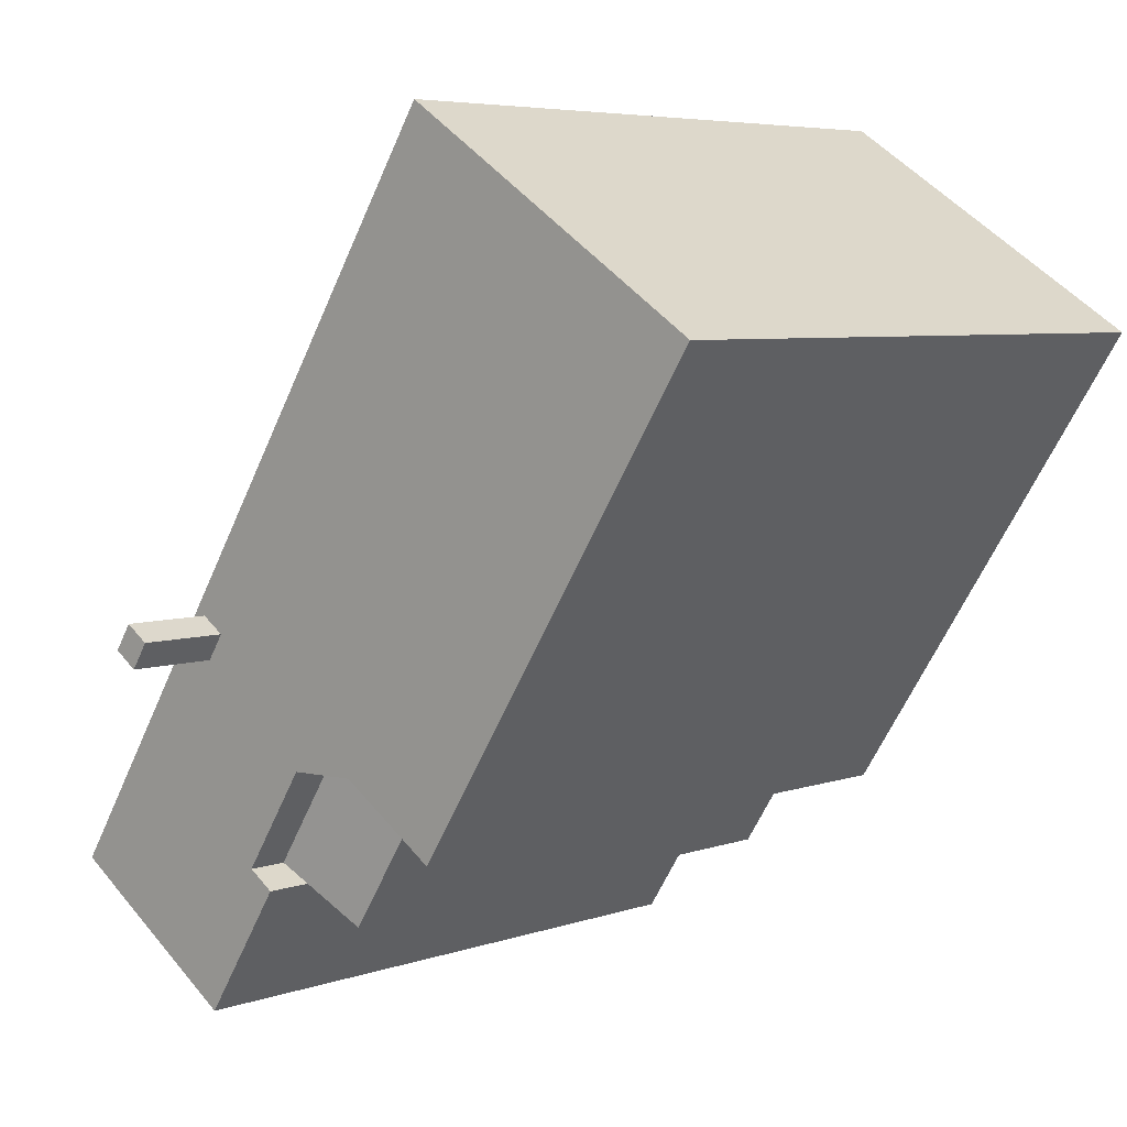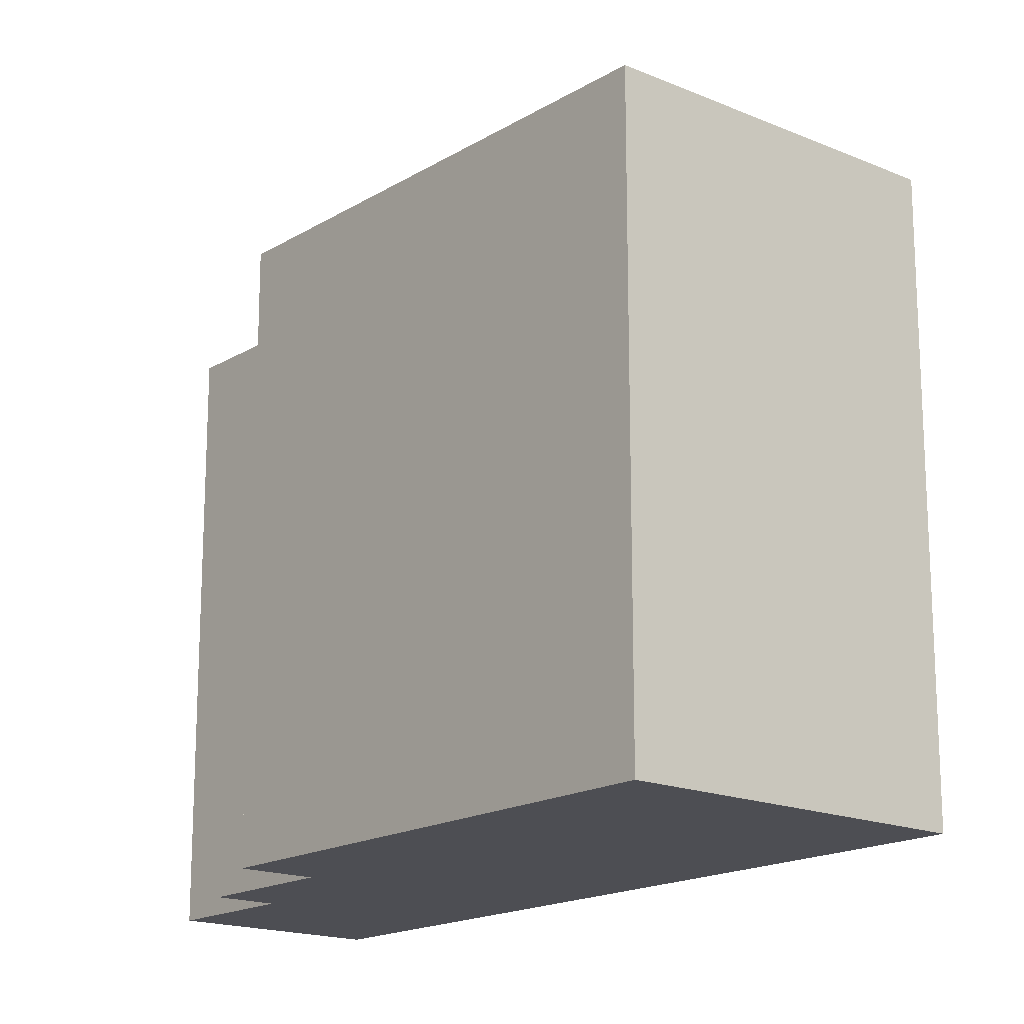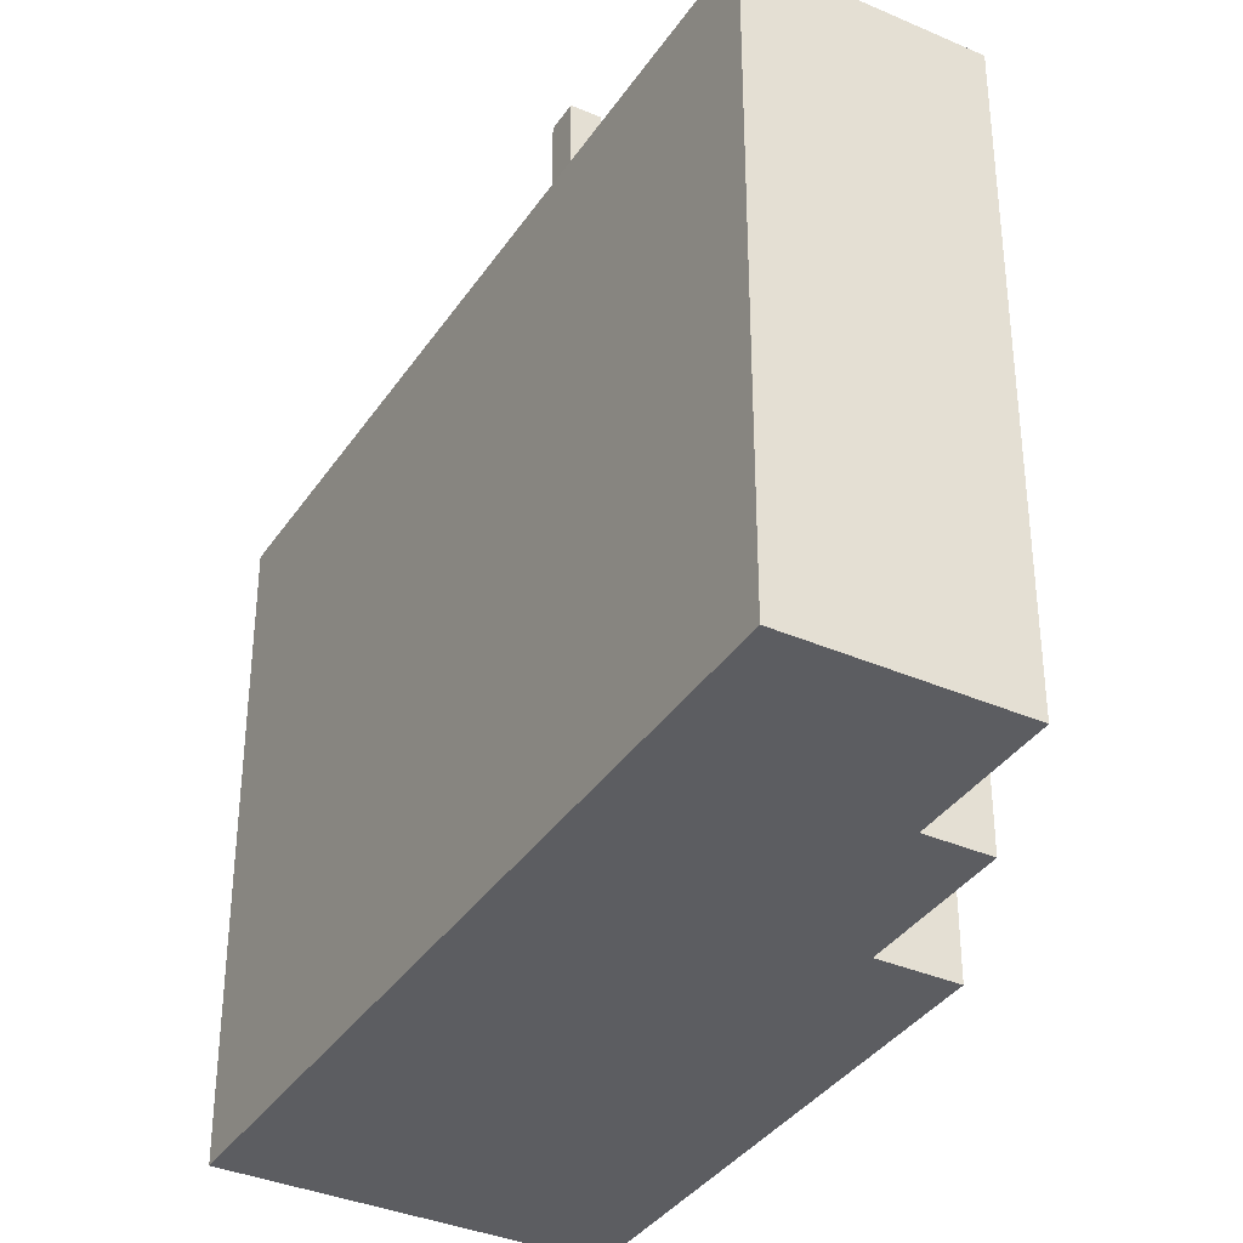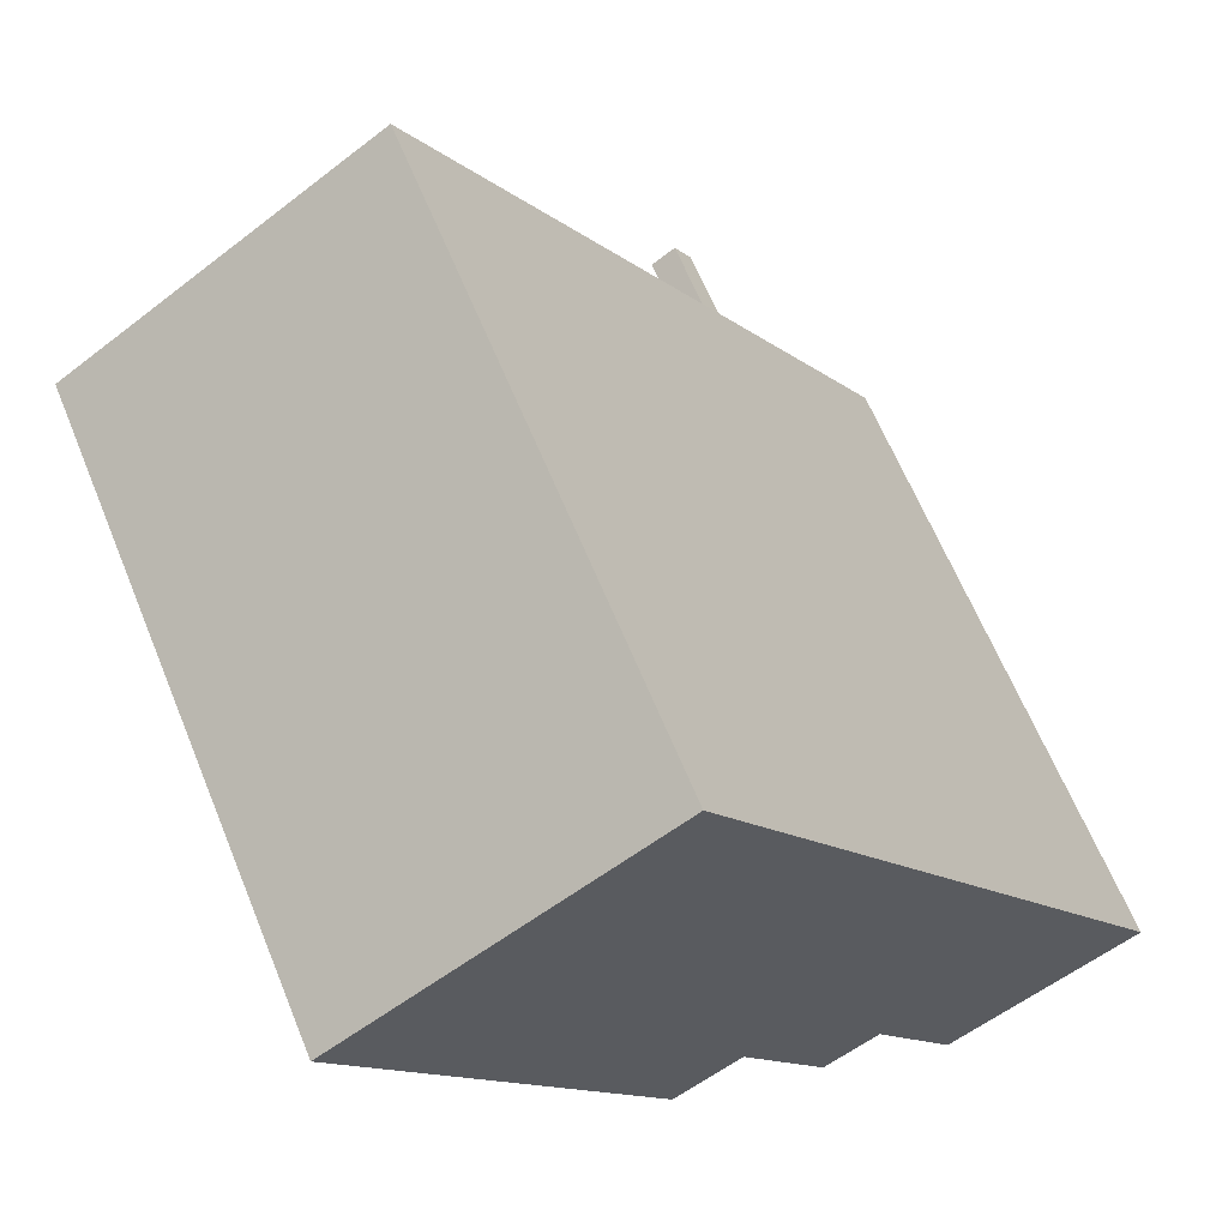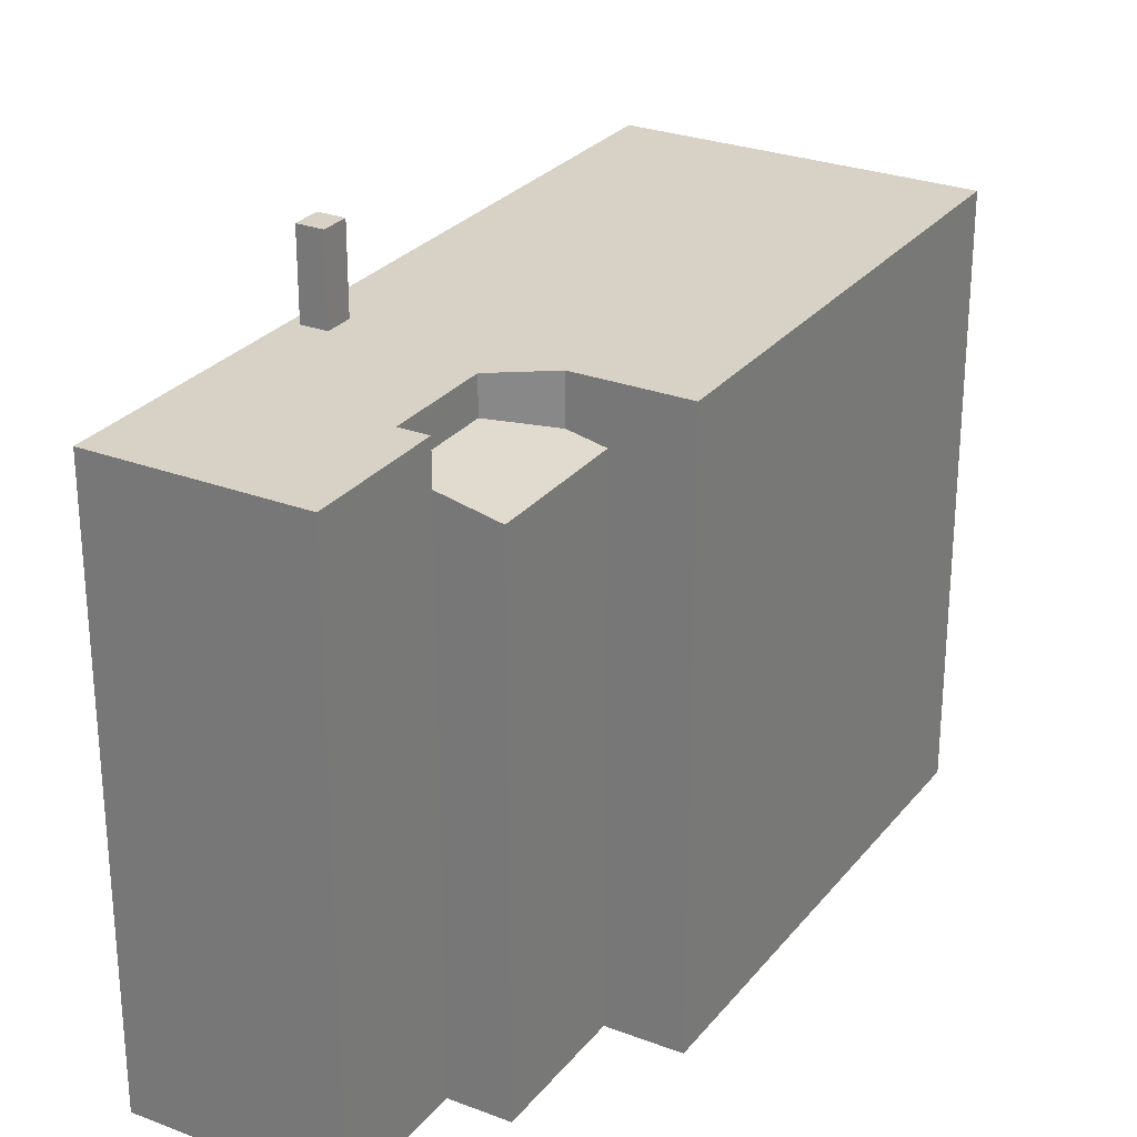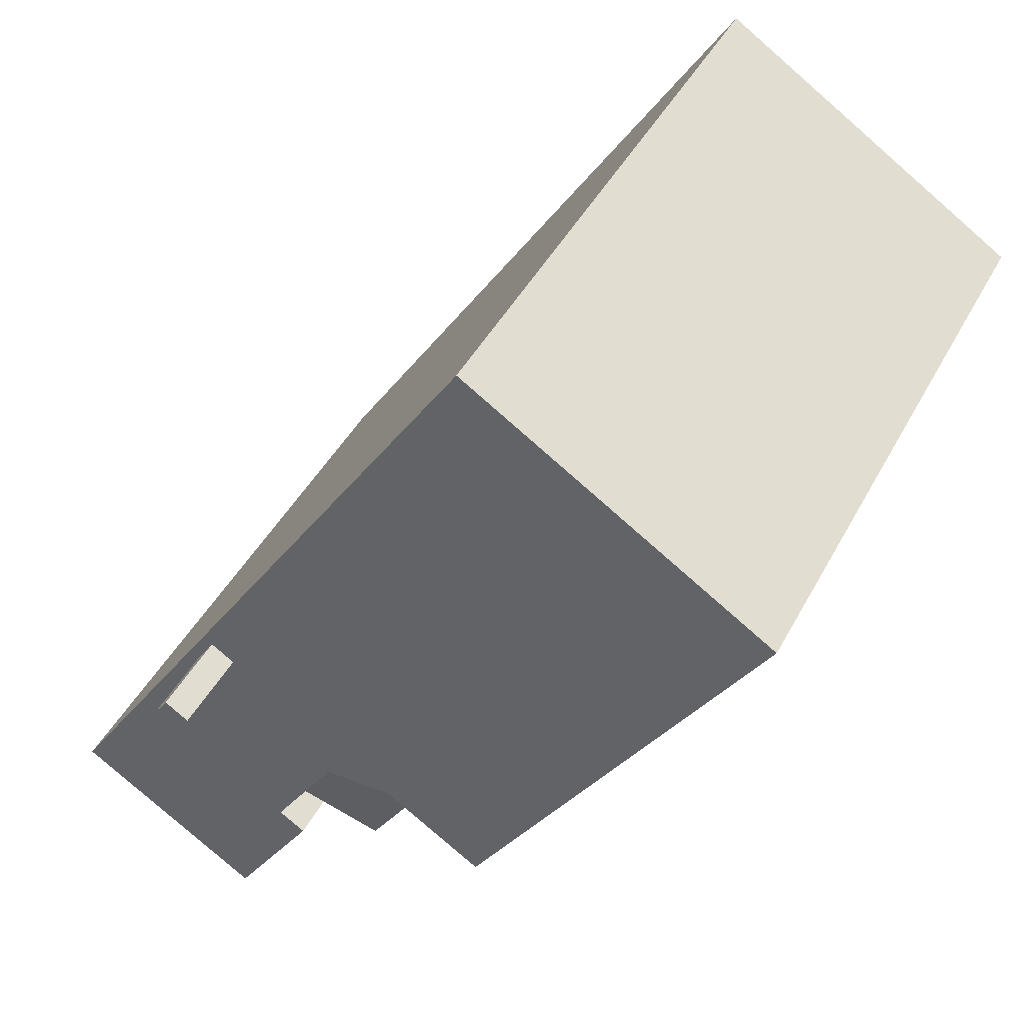
<metadata>
{"format":"obj","ext":"obj","renderer":"f3d","projection":"perspective","resolution":1024,"background":"white","views":[{"elev":5.6,"azim":-136.8,"up":"+Z"},{"elev":-17.3,"azim":-73.1,"up":"+Y"},{"elev":-36.4,"azim":117.4,"up":"+Y"},{"elev":63.6,"azim":-22.2,"up":"+Z"},{"elev":27.5,"azim":177.3,"up":"+Y"},{"elev":43.3,"azim":-153.9,"up":"+Z"}]}
</metadata>
<code>
v 1.847 6.597 -3.715
v 4.065 6.597 -1.307
v 3.194 6.597 -5.791
v 3.194 6.597 -5.791
v 4.065 6.597 -1.307
v 4.347 6.597 -1.738
v 2.638 6.597 -6.152
v 3.194 6.597 -5.791
v 4.375 6.597 -8.83
v 0.3764 6.597 -3.669
v 4.338 6.597 -0.1915
v 1.847 6.597 -3.715
v -7.985 6.597 4.603
v 0.3764 6.597 -3.669
v -0.3136 6.597 -4.117
v -7.985 6.597 4.603
v -0.3136 6.597 -4.117
v -1.731 6.597 -5.036
v 3.194 6.597 -5.791
v 8.149 6.597 -6.381
v 4.375 6.597 -8.83
v -1.502 6.597 8.81
v 4.338 6.597 -0.1915
v 0.3764 6.597 -3.669
v -7.985 6.597 4.603
v 4.562 6.597 -0.9823
v 4.65 6.597 -0.6715
v 4.883 6.597 -1.473
v 4.65 6.597 -0.6715
v 8.149 6.597 -6.381
v 4.883 6.597 -1.473
v 3.194 6.597 -5.791
v 4.386 6.597 -1.799
v 8.149 6.597 -6.381
v 3.194 6.597 -5.791
v 4.347 6.597 -1.738
v 4.386 6.597 -1.799
v 4.386 6.597 -1.799
v 4.883 6.597 -1.473
v 8.149 6.597 -6.381
v 4.65 6.597 -0.6715
v 8.293 6.597 -6.287
v 8.149 6.597 -6.381
v 1.847 6.597 -3.715
v 4.03 6.597 -1.255
v 4.065 6.597 -1.307
v 1.847 6.597 -3.715
v 4.338 6.597 -0.1915
v 4.03 6.597 -1.255
v 4.03 6.597 -1.255
v 4.65 6.597 -0.6715
v 4.239 6.597 -1.118
v 4.03 6.597 -1.255
v 4.338 6.597 -0.1915
v 4.65 6.597 -0.6715
v 4.239 6.597 -1.118
v 4.65 6.597 -0.6715
v 4.527 6.597 -0.9295
v 4.527 6.597 -0.9295
v 4.65 6.597 -0.6715
v 4.562 6.597 -0.9823
v 4.03 8.462 -1.255
v 4.527 8.462 -0.9295
v 4.883 8.462 -1.473
v 4.386 8.462 -1.799
v -0.3136 5.352 -4.117
v 0.3764 5.524 -3.669
v 1.49 5.352 -6.897
v 1.49 5.352 -6.897
v 1.847 5.775 -3.715
v 2.638 5.637 -6.152
v 1.847 5.775 -3.715
v 3.194 5.775 -5.791
v 2.638 5.637 -6.152
v 0.3764 5.524 -3.669
v 1.847 5.775 -3.715
v 1.49 5.352 -6.897
v -1.731 6.597 -5.036
v -0.3136 5.352 -4.117
v -0.3136 -6.556 -4.117
v -1.731 -6.556 -5.036
v -1.731 6.597 -5.036
v -0.3136 6.597 -4.117
v -0.3136 5.352 -4.117
v -0.3136 6.597 -4.117
v 0.3764 6.597 -3.669
v 0.3764 5.524 -3.669
v -0.3136 5.352 -4.117
v -7.985 6.597 4.603
v -1.731 6.597 -5.036
v -1.731 -6.556 -5.036
v -7.985 -6.556 4.603
v -4.743 -6.556 6.707
v -1.502 -6.556 8.81
v -1.502 6.597 8.81
v -7.985 6.597 4.603
v -7.985 -6.556 4.603
v -4.743 -6.556 6.707
v -7.985 6.597 4.603
v -4.743 -6.556 6.707
v -1.502 6.597 8.81
v -1.502 -6.556 8.81
v 4.338 -6.556 -0.1915
v 4.338 6.597 -0.1915
v -1.502 6.597 8.81
v 4.338 -6.556 -0.1915
v 4.65 -6.556 -0.6715
v 4.65 6.597 -0.6715
v 4.338 6.597 -0.1915
v 6.472 -6.556 -3.479
v 8.293 -6.556 -6.287
v 8.293 6.597 -6.287
v 4.65 6.597 -0.6715
v 4.65 -6.556 -0.6715
v 6.472 -6.556 -3.479
v 4.65 6.597 -0.6715
v 6.472 -6.556 -3.479
v 8.293 6.597 -6.287
v 8.149 6.597 -6.381
v 8.293 6.597 -6.287
v 8.293 -6.556 -6.287
v 8.149 -6.556 -6.381
v 4.375 6.597 -8.83
v 8.149 6.597 -6.381
v 8.149 -6.556 -6.381
v 4.375 -6.556 -8.83
v 2.638 6.597 -6.152
v 3.507 -6.556 -7.491
v 2.638 5.637 -6.152
v 2.638 5.637 -6.152
v 3.507 -6.556 -7.491
v 2.638 -6.556 -6.152
v 3.507 -6.556 -7.491
v 4.375 6.597 -8.83
v 4.375 -6.556 -8.83
v 2.638 6.597 -6.152
v 4.375 6.597 -8.83
v 3.507 -6.556 -7.491
v 2.638 5.637 -6.152
v 3.194 5.775 -5.791
v 3.194 6.597 -5.791
v 2.638 6.597 -6.152
v 1.847 6.597 -3.715
v 3.194 6.597 -5.791
v 3.194 5.775 -5.791
v 1.847 5.775 -3.715
v 0.3764 6.597 -3.669
v 1.847 6.597 -3.715
v 1.847 5.775 -3.715
v 0.3764 5.524 -3.669
v 4.239 6.597 -1.118
v 4.527 6.597 -0.9295
v 4.527 8.462 -0.9295
v 4.03 8.462 -1.255
v 4.03 6.597 -1.255
v 4.239 6.597 -1.118
v 4.03 8.462 -1.255
v 4.239 6.597 -1.118
v 4.527 8.462 -0.9295
v 4.562 6.597 -0.9823
v 4.883 6.597 -1.473
v 4.883 8.462 -1.473
v 4.527 8.462 -0.9295
v 4.527 8.462 -0.9295
v 4.527 6.597 -0.9295
v 4.562 6.597 -0.9823
v 4.386 8.462 -1.799
v 4.883 8.462 -1.473
v 4.883 6.597 -1.473
v 4.386 6.597 -1.799
v 4.03 8.462 -1.255
v 4.065 6.597 -1.307
v 4.03 6.597 -1.255
v 4.03 8.462 -1.255
v 4.386 8.462 -1.799
v 4.347 6.597 -1.738
v 4.065 6.597 -1.307
v 4.347 6.597 -1.738
v 4.386 8.462 -1.799
v 4.386 6.597 -1.799
v 1.49 5.352 -6.897
v 2.638 5.637 -6.152
v 2.638 -6.556 -6.152
v 1.49 -6.556 -6.897
v -0.3136 5.352 -4.117
v 1.49 5.352 -6.897
v 1.49 -6.556 -6.897
v -0.3136 -6.556 -4.117
v -1.731 -6.556 -5.036
v -0.3136 -6.556 -4.117
v 1.49 -6.556 -6.897
v 2.638 -6.556 -6.152
v 3.507 -6.556 -7.491
v 4.375 -6.556 -8.83
v 8.149 -6.556 -6.381
v 8.293 -6.556 -6.287
v 6.472 -6.556 -3.479
v 4.65 -6.556 -0.6715
v 4.338 -6.556 -0.1915
v -1.502 -6.556 8.81
v -4.743 -6.556 6.707
v -7.985 -6.556 4.603
g CDNNDG02_0003410
f 1 2 3
f 4 5 6
f 7 8 9
f 10 11 12
f 13 14 15
f 16 17 18
f 19 20 21
f 22 24 25
f 22 23 24
f 26 27 28
f 29 30 31
f 32 33 34
f 35 36 37
f 38 39 40
f 41 42 43
f 44 45 46
f 47 48 49
f 50 51 52
f 53 54 55
f 56 57 58
f 59 60 61
f 62 63 65
f 64 65 63
f 66 67 68
f 69 70 71
f 72 73 74
f 75 76 77
f 80 81 79
f 78 79 81
f 82 83 84
f 88 85 87
f 86 87 85
f 89 91 92
f 89 90 91
f 93 94 95
f 96 97 98
f 99 100 101
f 105 102 104
f 103 104 102
f 107 108 106
f 106 108 109
f 110 111 112
f 113 114 115
f 116 117 118
f 121 119 120
f 119 121 122
f 125 123 124
f 123 125 126
f 127 128 129
f 130 131 132
f 133 134 135
f 136 137 138
f 140 141 142
f 139 140 142
f 146 143 145
f 145 143 144
f 147 149 150
f 147 148 149
f 151 152 153
f 154 155 156
f 157 158 159
f 160 162 163
f 160 161 162
f 164 165 166
f 169 167 168
f 167 169 170
f 171 172 173
f 174 175 176
f 177 174 176
f 178 179 180
f 183 181 182
f 181 183 184
f 185 186 187
f 188 185 187
f 190 201 202
f 199 200 201
f 190 199 201
f 190 191 192
f 190 198 199
f 190 192 198
f 192 193 197
f 192 197 198
f 193 194 195
f 195 196 197
f 193 195 197
f 189 190 202

</code>
